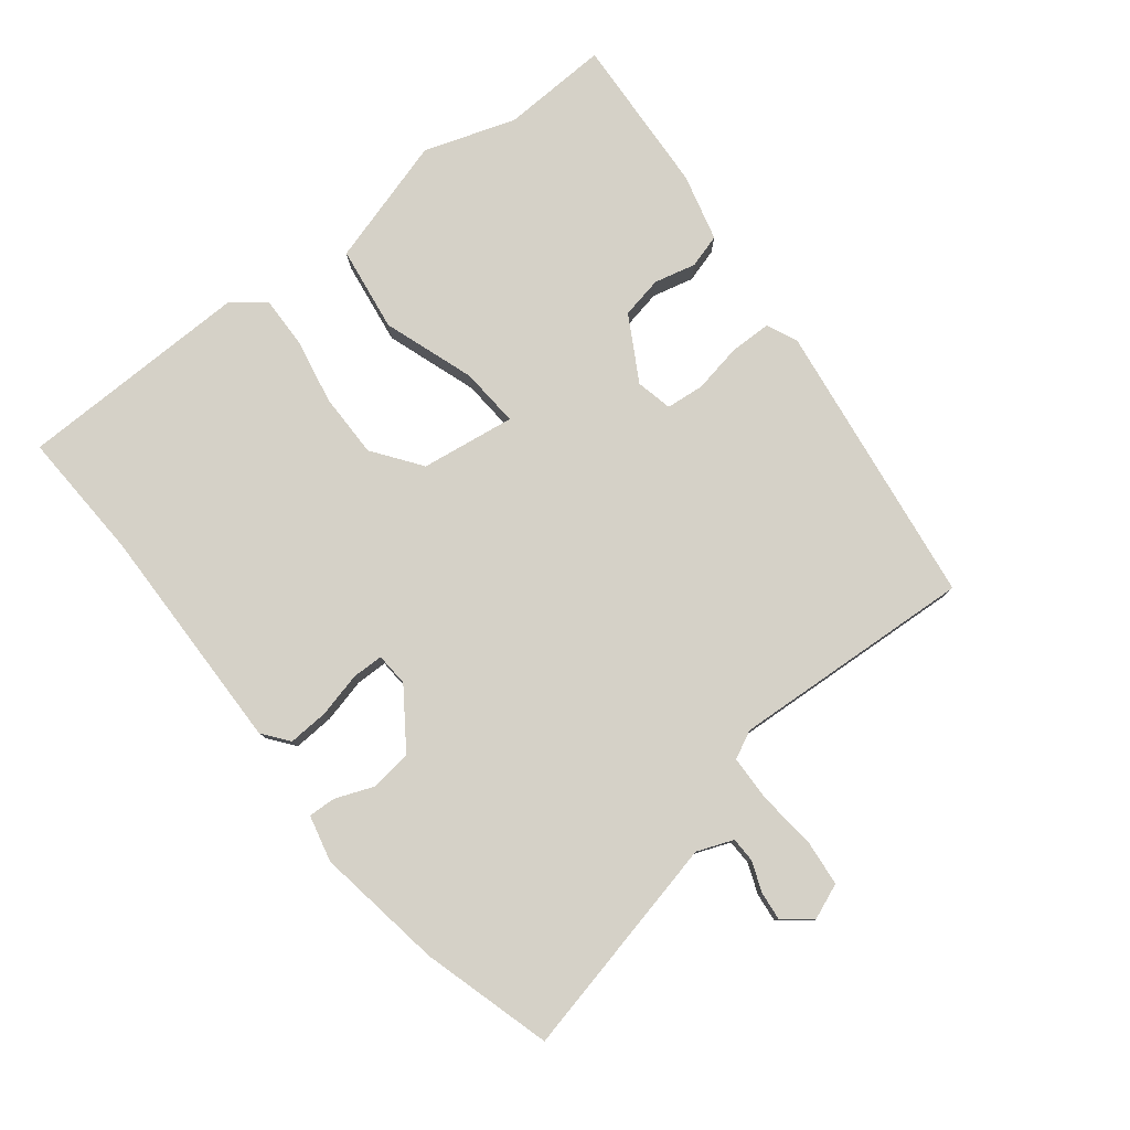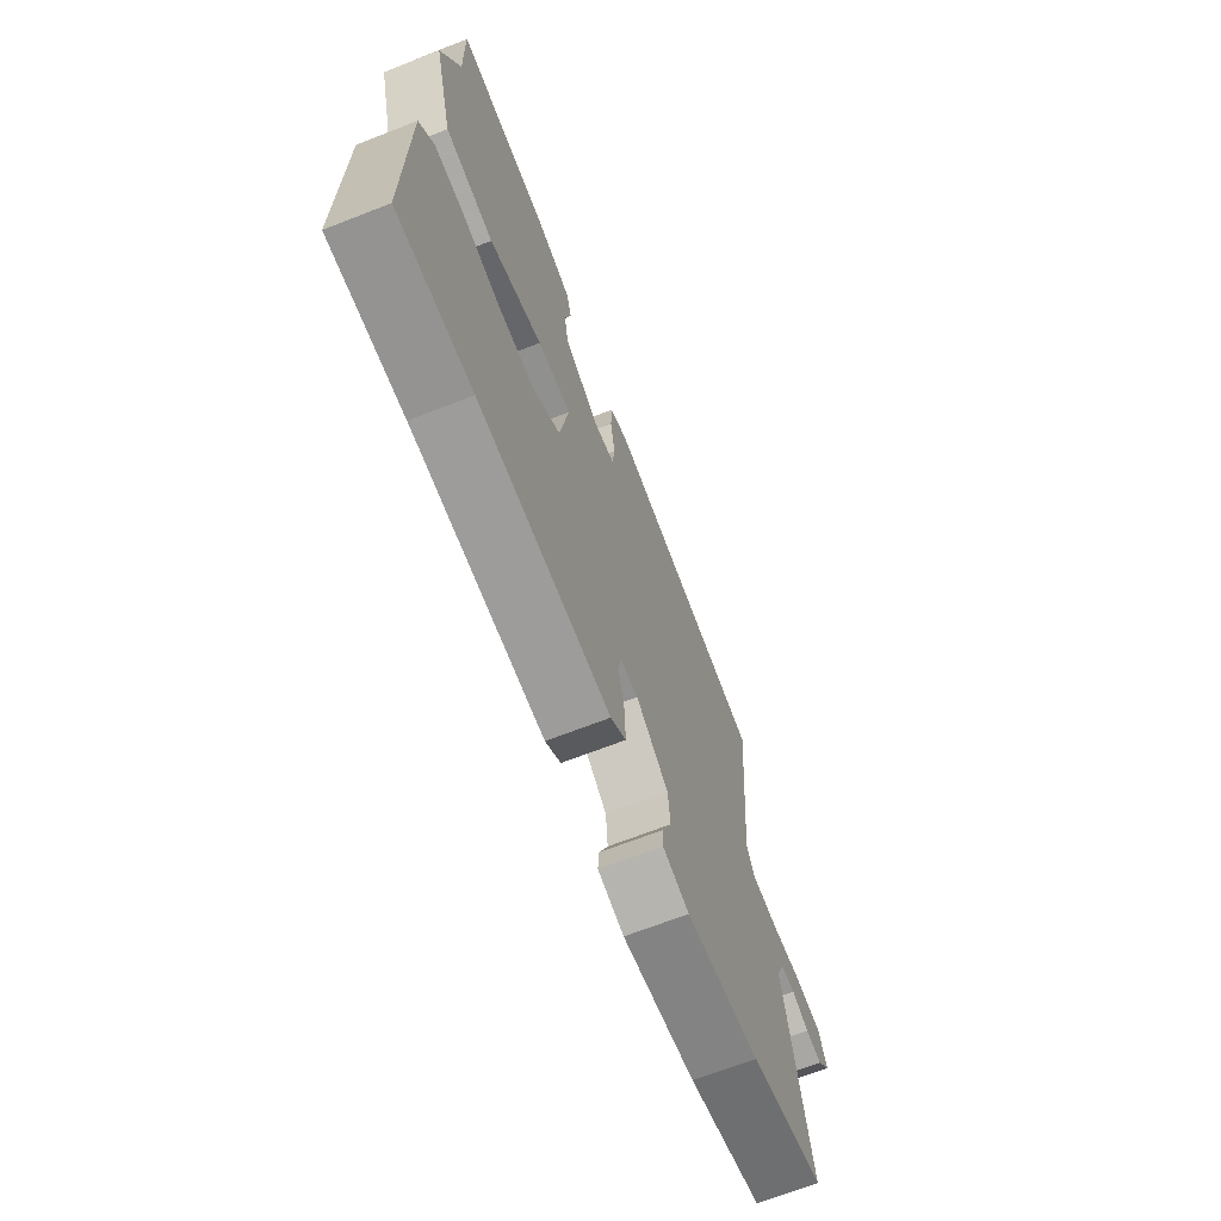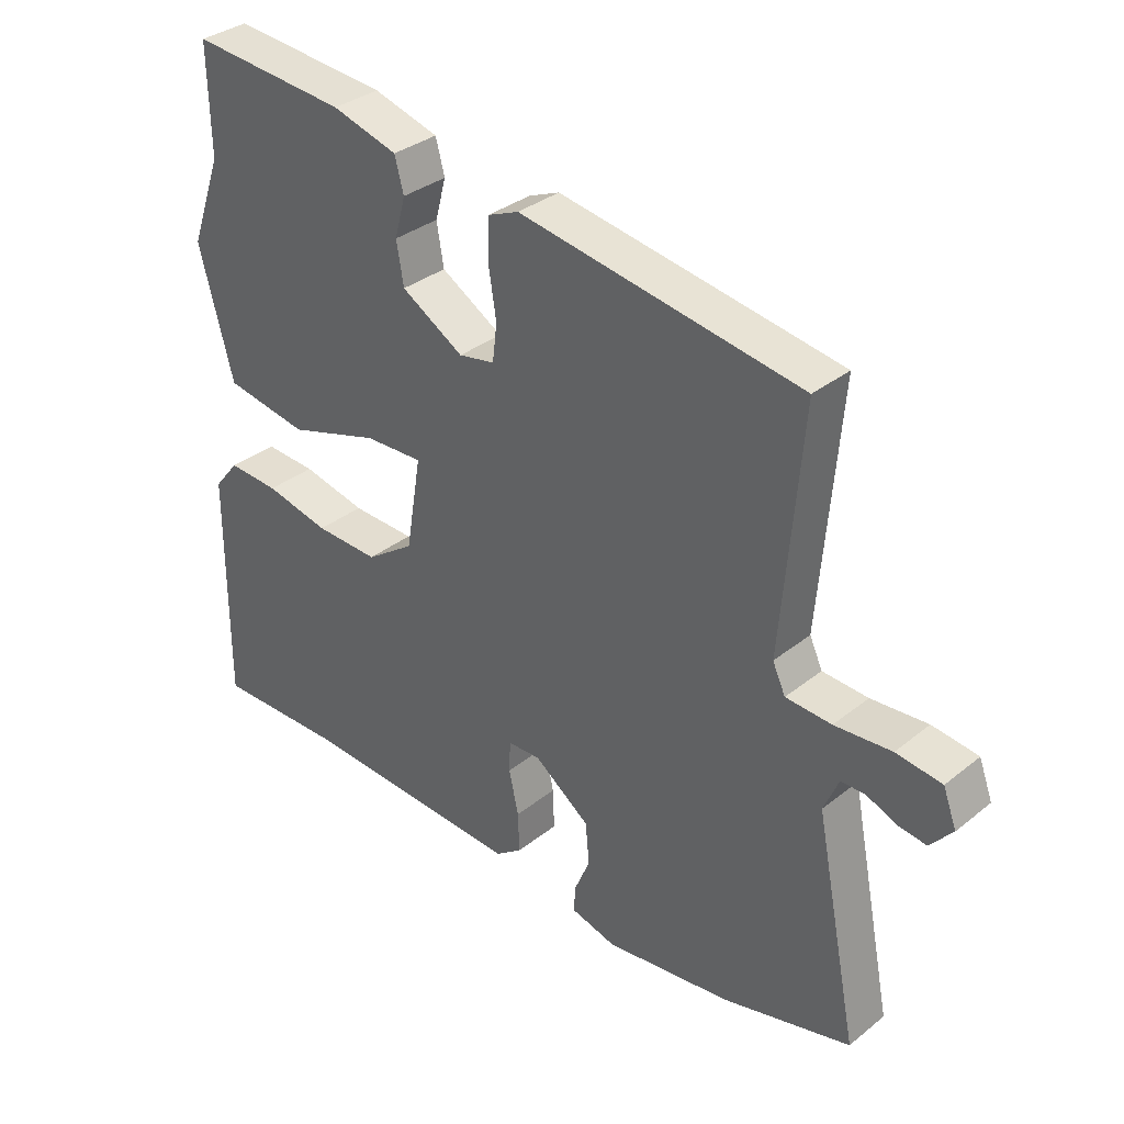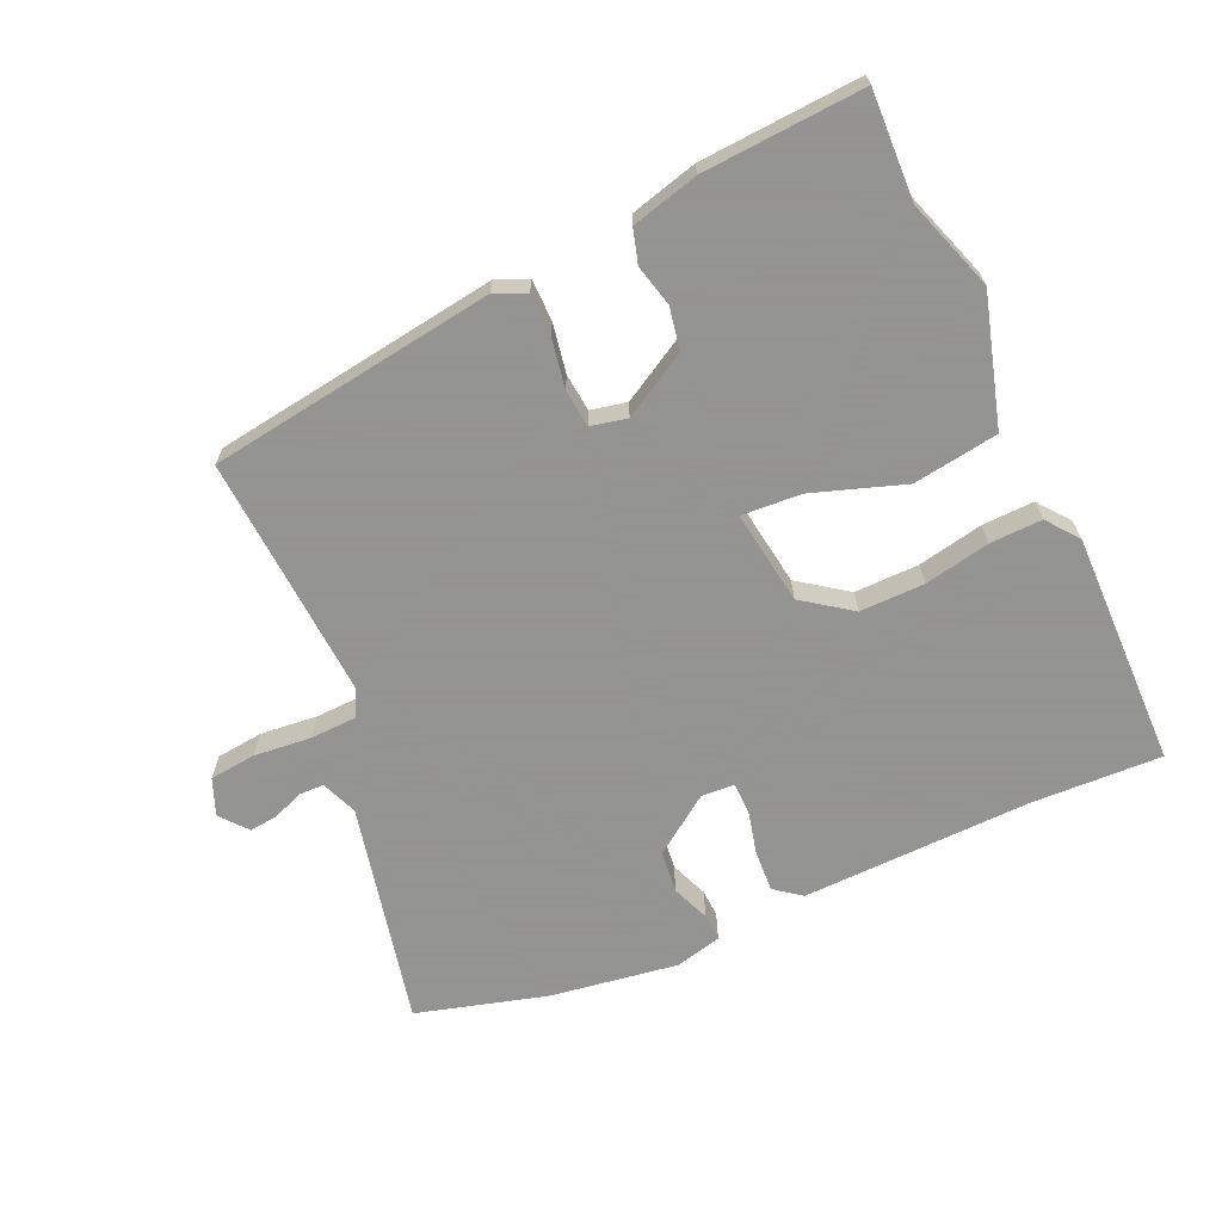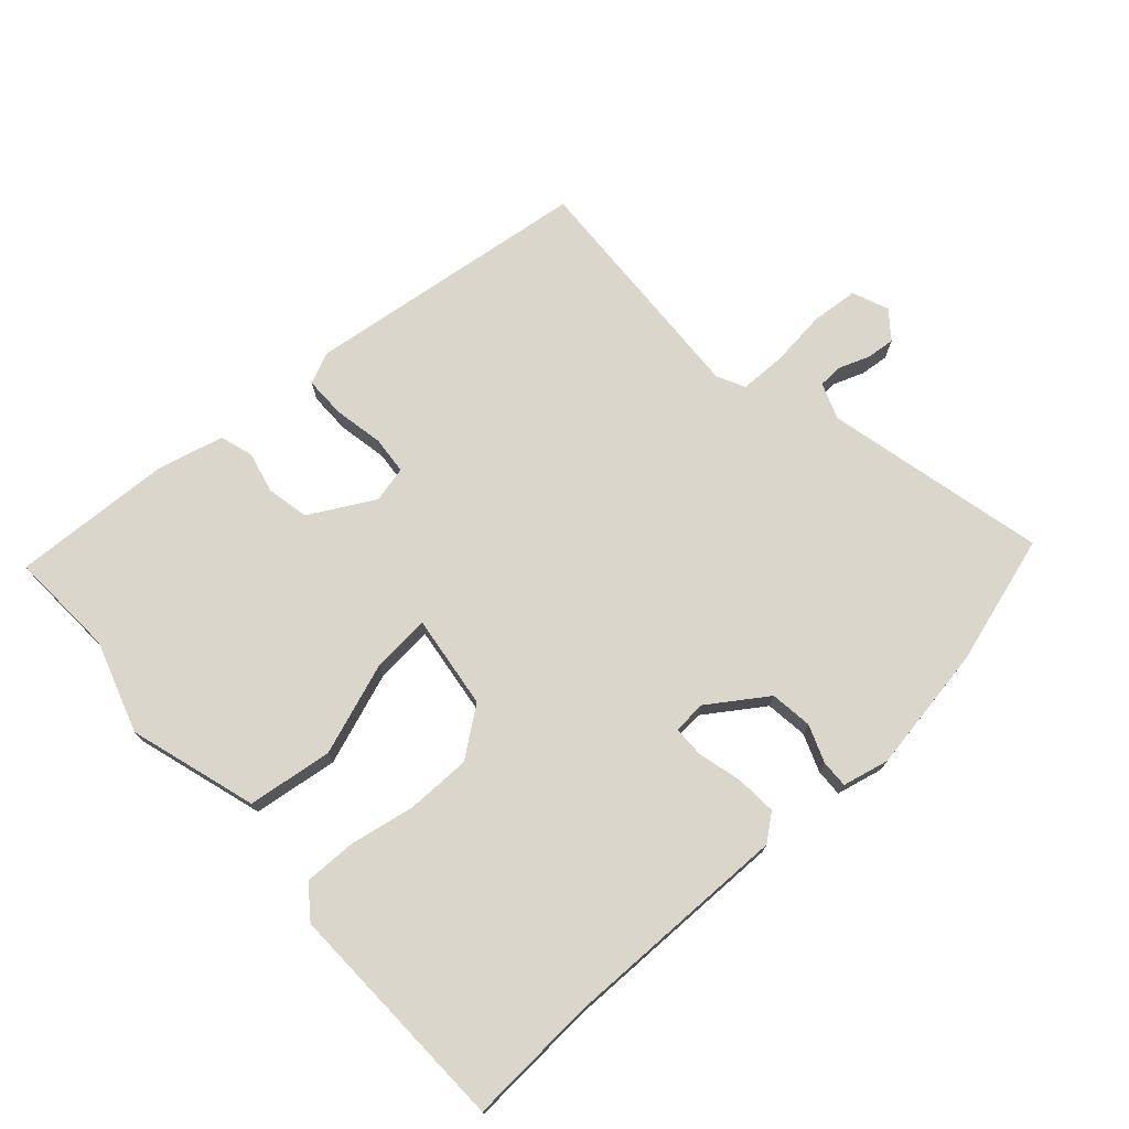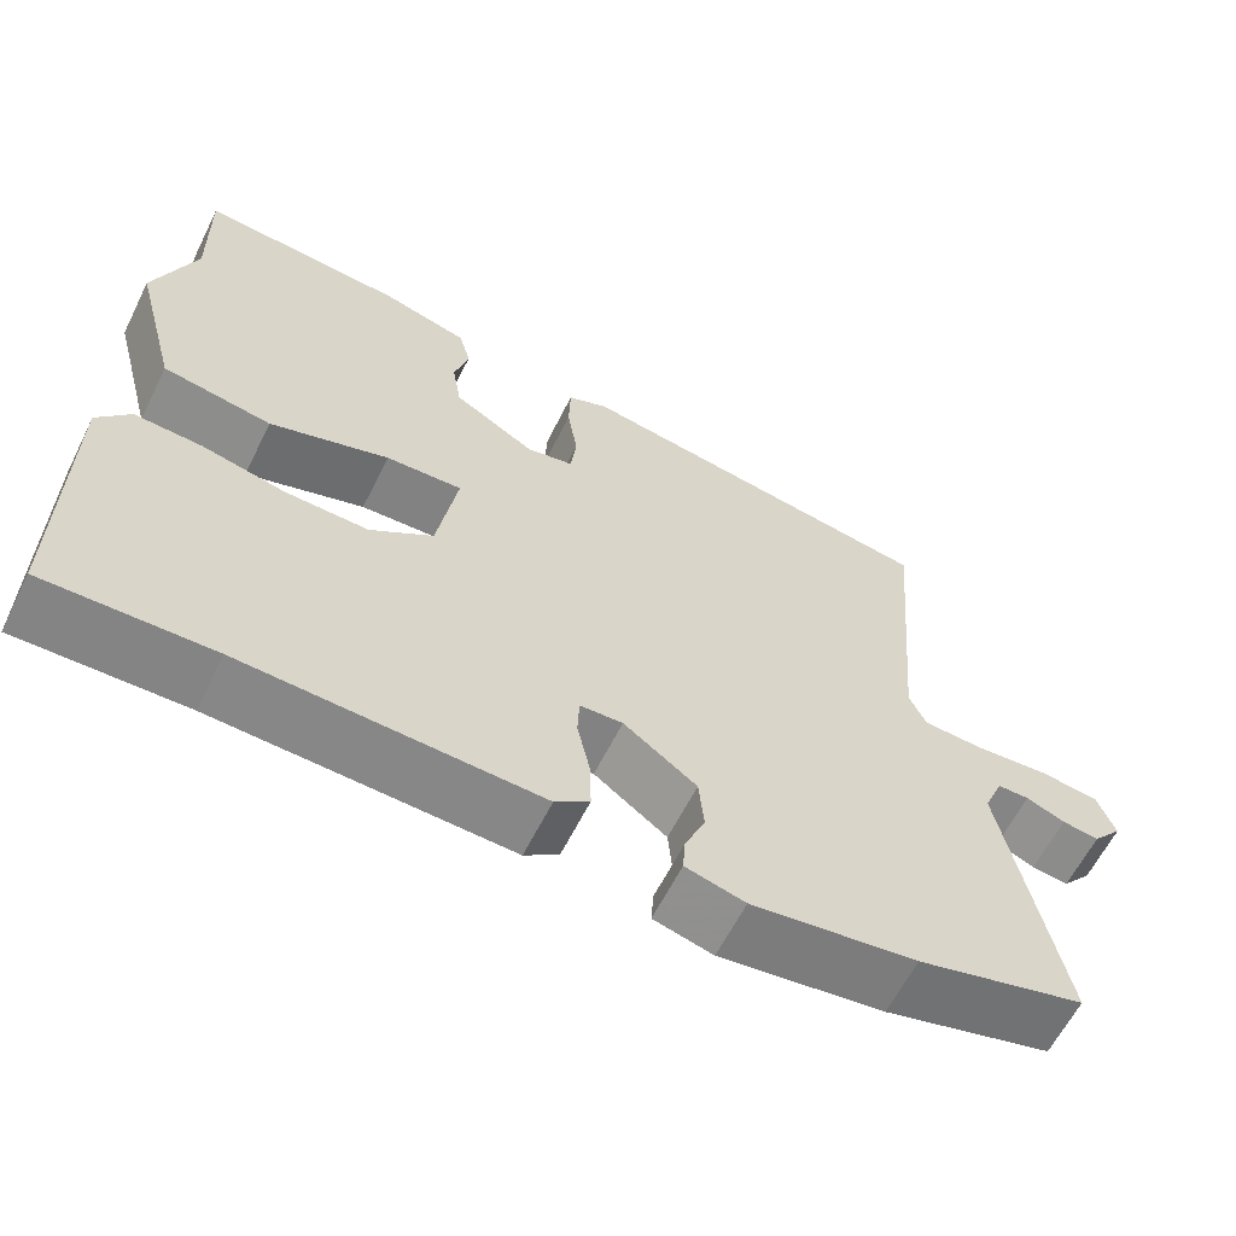
<metadata>
{"format":"obj","ext":"obj","renderer":"f3d","projection":"perspective","resolution":1024,"background":"white","views":[{"elev":79.5,"azim":-129.6,"up":"+Y"},{"elev":-67.8,"azim":111.4,"up":"+Z"},{"elev":33.9,"azim":-137.1,"up":"+Z"},{"elev":-66.9,"azim":23.1,"up":"+Y"},{"elev":73.9,"azim":136.1,"up":"+Y"},{"elev":-61.7,"azim":153.5,"up":"+Z"}]}
</metadata>
<code>
v -0.49 0.07 0.419
v -0.052 0.07 0.49
v -0.004 0.07 0.47
v -0.002 0.07 0.406
v -0.014 0.07 0.33
v -0.007 0.07 0.272
v 0.049 0.07 0.261
v 0.146 0.07 0.319
v 0.157 0.07 0.384
v 0.14 0.07 0.447
v 0.154 0.07 0.499
v 0.256 0.07 0.528
v 0.501 0.07 0.548
v 0.498 0.07 0.383
v 0.548 0.07 0.245
v 0.495 0.07 0.047
v 0.365 0.07 0.025
v 0.223 0.07 0.07
v 0.132 0.07 0.074
v 0.156 0.07 -0.07
v 0.231 0.07 -0.122
v 0.33 0.07 -0.119
v 0.43 0.07 -0.097
v 0.51 0.07 -0.093
v 0.549 0.07 -0.141
v 0.551 0.07 -0.501
v 0.351 0.07 -0.497
v -0.001 0.07 -0.513
v -0.042 0.07 -0.483
v -0.04 0.07 -0.42
v -0.025 0.07 -0.352
v -0.027 0.07 -0.304
v -0.078 0.07 -0.302
v -0.165 0.07 -0.366
v -0.171 0.07 -0.431
v -0.147 0.07 -0.488
v -0.144 0.07 -0.53
v -0.215 0.07 -0.549
v -0.412 0.07 -0.523
v -0.612 0.07 -0.471
v -0.544 0.07 -0.129
v -0.567 0.07 -0.074
v -0.605 0.07 -0.074
v -0.651 0.07 -0.093
v -0.695 0.07 -0.099
v -0.73 0.07 -0.058
v -0.709 0.07 -0.002
v -0.638 0.07 0.007
v -0.55 0.07 0
v -0.479 0.07 0.004
v -0.459 0.07 0.047
v -0.49 0 0.419
v -0.052 0 0.49
v -0.004 0 0.47
v -0.002 0 0.406
v -0.014 0 0.33
v -0.007 0 0.272
v 0.049 0 0.261
v 0.146 0 0.319
v 0.157 0 0.384
v 0.14 0 0.447
v 0.154 0 0.499
v 0.256 0 0.528
v 0.501 0 0.548
v 0.498 0 0.383
v 0.548 0 0.245
v 0.495 0 0.047
v 0.365 0 0.025
v 0.223 0 0.07
v 0.132 0 0.074
v 0.156 0 -0.07
v 0.231 0 -0.122
v 0.33 0 -0.119
v 0.43 0 -0.097
v 0.51 0 -0.093
v 0.549 0 -0.141
v 0.551 0 -0.501
v 0.351 0 -0.497
v -0.001 0 -0.513
v -0.042 0 -0.483
v -0.04 0 -0.42
v -0.025 0 -0.352
v -0.027 0 -0.304
v -0.078 0 -0.302
v -0.165 0 -0.366
v -0.171 0 -0.431
v -0.147 0 -0.488
v -0.144 0 -0.53
v -0.215 0 -0.549
v -0.412 0 -0.523
v -0.612 0 -0.471
v -0.544 0 -0.129
v -0.567 0 -0.074
v -0.605 0 -0.074
v -0.651 0 -0.093
v -0.695 0 -0.099
v -0.73 0 -0.058
v -0.709 0 -0.002
v -0.638 0 0.007
v -0.55 0 0
v -0.479 0 0.004
v -0.459 0 0.047
f 47 48 49
f 46 47 49
f 45 46 49
f 44 45 49
f 43 44 49
f 42 43 49 50
f 41 42 50
f 40 41 50
f 39 40 50
f 38 39 50
f 37 38 50
f 36 37 50
f 35 36 50
f 34 35 50 51
f 29 30 31
f 28 29 31
f 27 28 31
f 27 31 32
f 26 27 32
f 25 26 32
f 24 25 32
f 23 24 32
f 22 23 32
f 21 22 32 33
f 16 17 18
f 15 16 18
f 14 15 18
f 14 18 19
f 12 13 14
f 11 12 14
f 10 11 14
f 9 10 14
f 8 9 14 19
f 7 8 19
f 6 7 19 20
f 3 4 5
f 2 3 5
f 1 2 5
f 51 1 5
f 34 51 5
f 33 34 5 6
f 20 21 33
f 6 20 33
f 100 99 98
f 100 98 97
f 100 97 96
f 100 96 95
f 100 95 94
f 101 100 94 93
f 101 93 92
f 101 92 91
f 101 91 90
f 101 90 89
f 101 89 88
f 101 88 87
f 101 87 86
f 102 101 86 85
f 82 81 80
f 82 80 79
f 82 79 78
f 83 82 78
f 83 78 77
f 83 77 76
f 83 76 75
f 83 75 74
f 83 74 73
f 84 83 73 72
f 69 68 67
f 69 67 66
f 69 66 65
f 70 69 65
f 65 64 63
f 65 63 62
f 65 62 61
f 65 61 60
f 70 65 60 59
f 70 59 58
f 71 70 58 57
f 56 55 54
f 56 54 53
f 56 53 52
f 56 52 102
f 56 102 85
f 57 56 85 84
f 84 72 71
f 84 71 57
f 1 52 53 2
f 2 53 54 3
f 3 54 55 4
f 4 55 56 5
f 5 56 57 6
f 6 57 58 7
f 7 58 59 8
f 8 59 60 9
f 9 60 61 10
f 10 61 62 11
f 11 62 63 12
f 12 63 64 13
f 13 64 65 14
f 14 65 66 15
f 15 66 67 16
f 16 67 68 17
f 17 68 69 18
f 18 69 70 19
f 19 70 71 20
f 20 71 72 21
f 21 72 73 22
f 22 73 74 23
f 23 74 75 24
f 24 75 76 25
f 25 76 77 26
f 26 77 78 27
f 27 78 79 28
f 28 79 80 29
f 29 80 81 30
f 30 81 82 31
f 31 82 83 32
f 32 83 84 33
f 33 84 85 34
f 34 85 86 35
f 35 86 87 36
f 36 87 88 37
f 37 88 89 38
f 38 89 90 39
f 39 90 91 40
f 40 91 92 41
f 41 92 93 42
f 42 93 94 43
f 43 94 95 44
f 44 95 96 45
f 45 96 97 46
f 46 97 98 47
f 47 98 99 48
f 48 99 100 49
f 49 100 101 50
f 50 101 102 51
f 51 102 52 1

</code>
